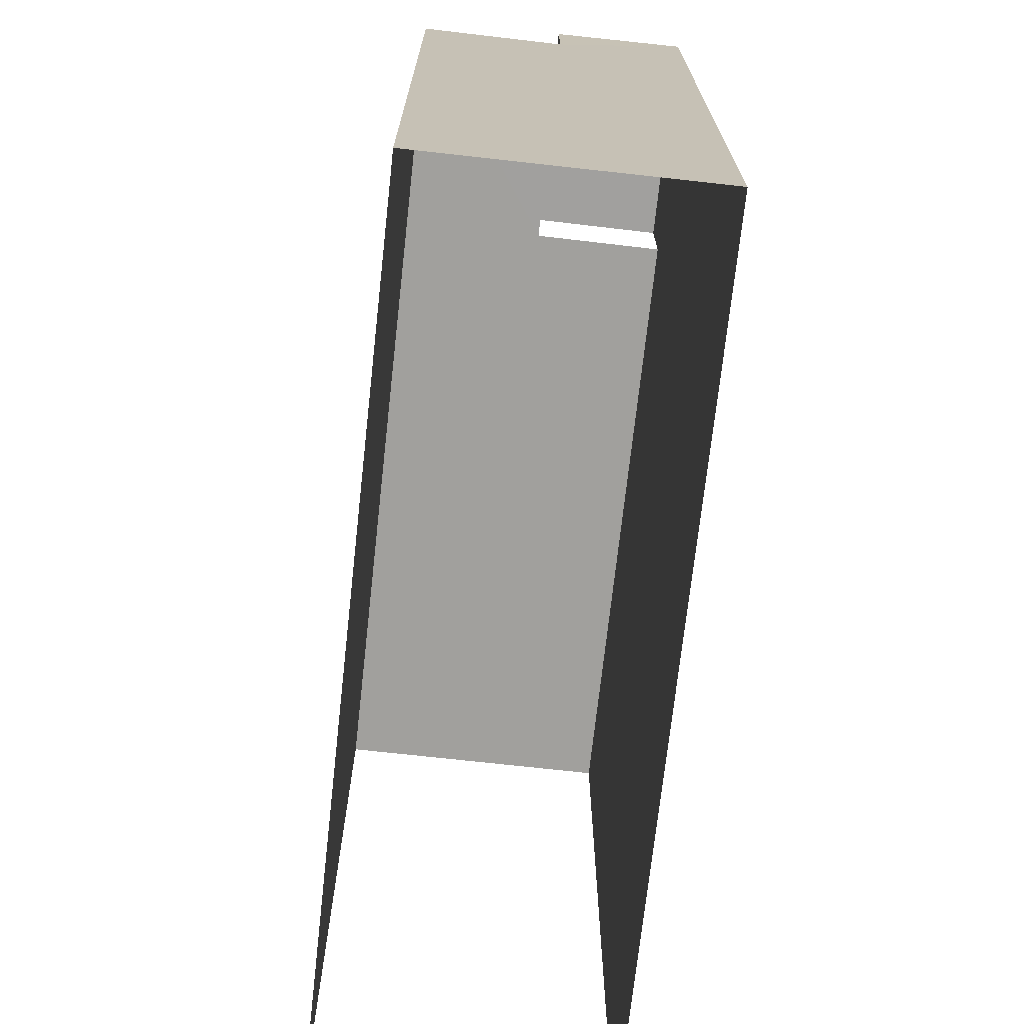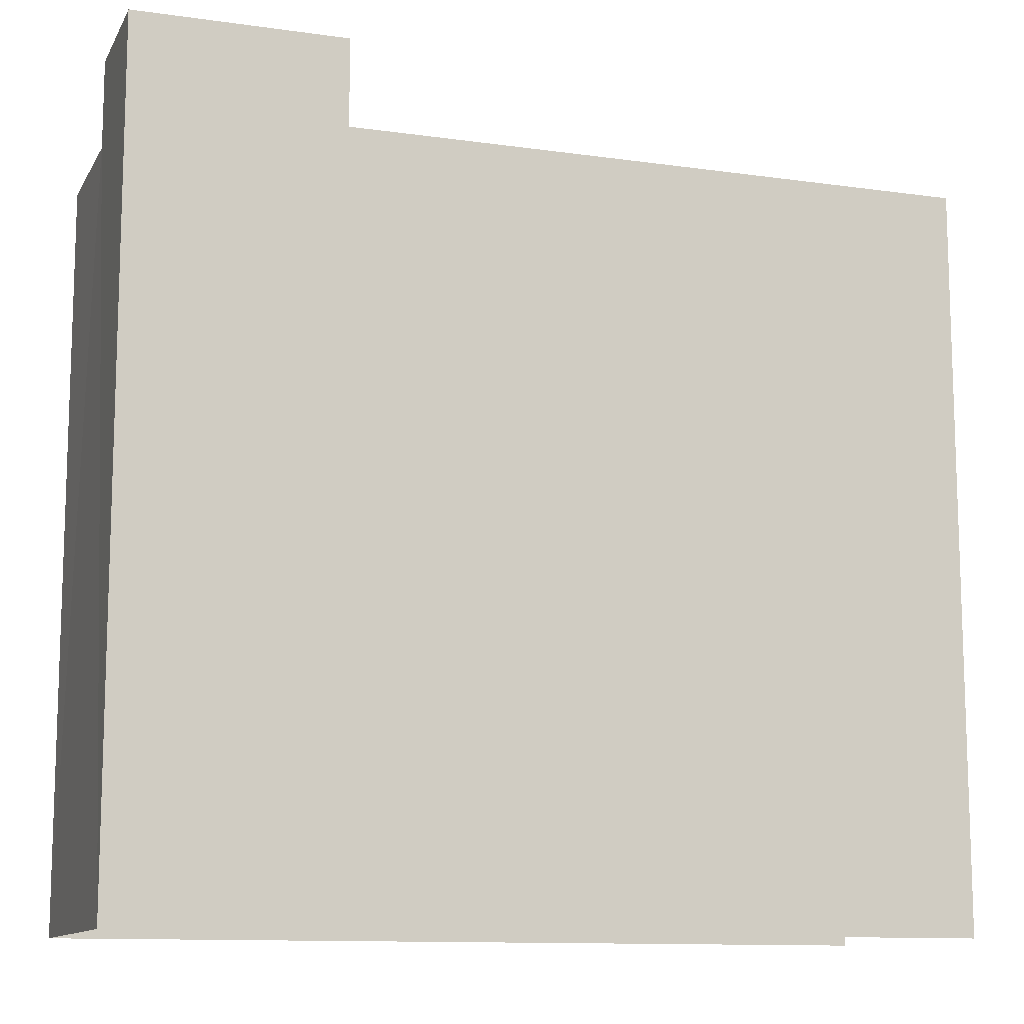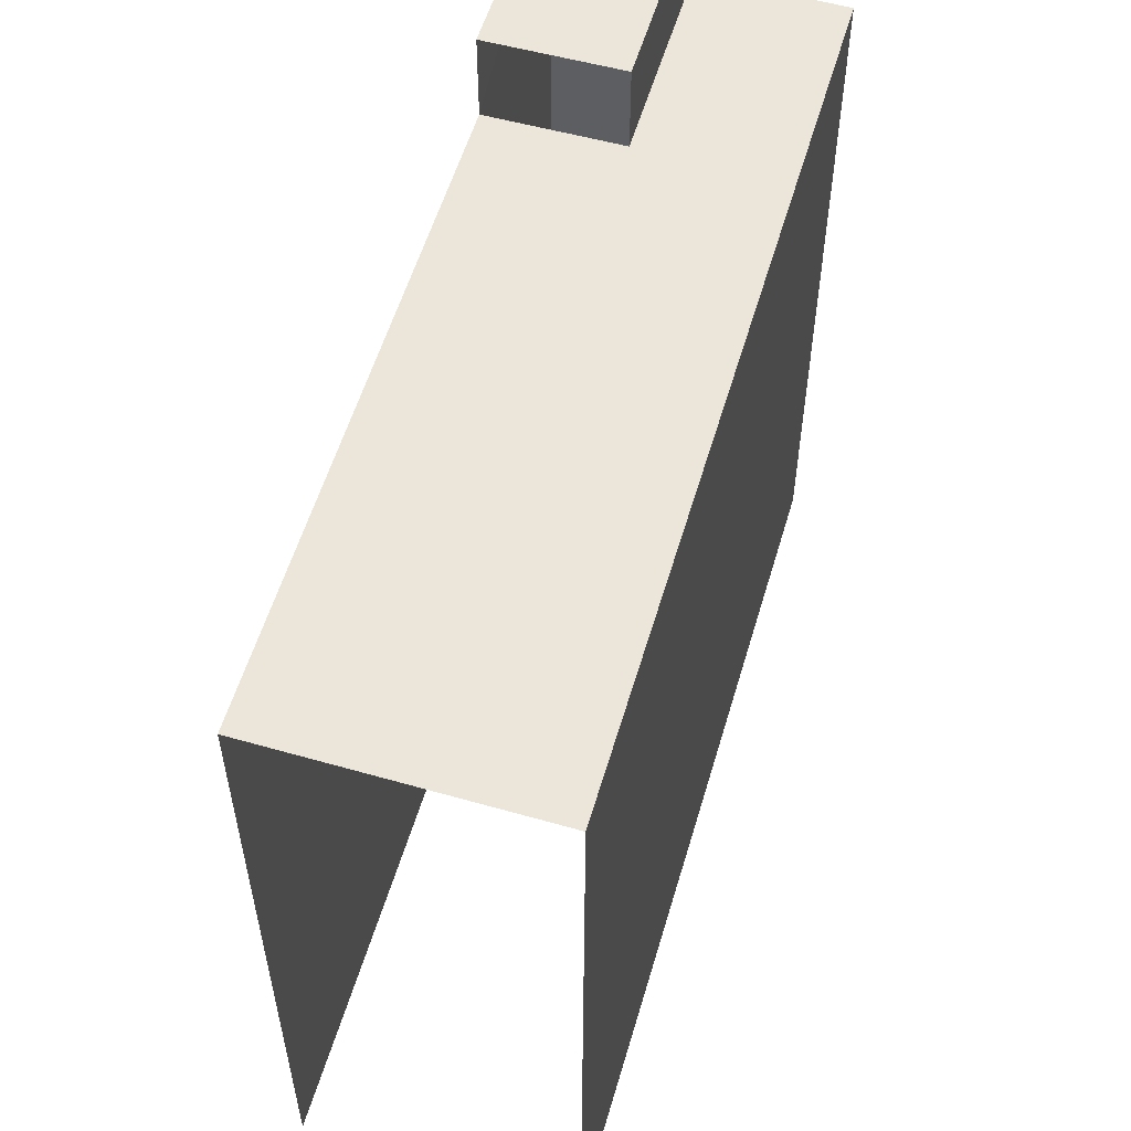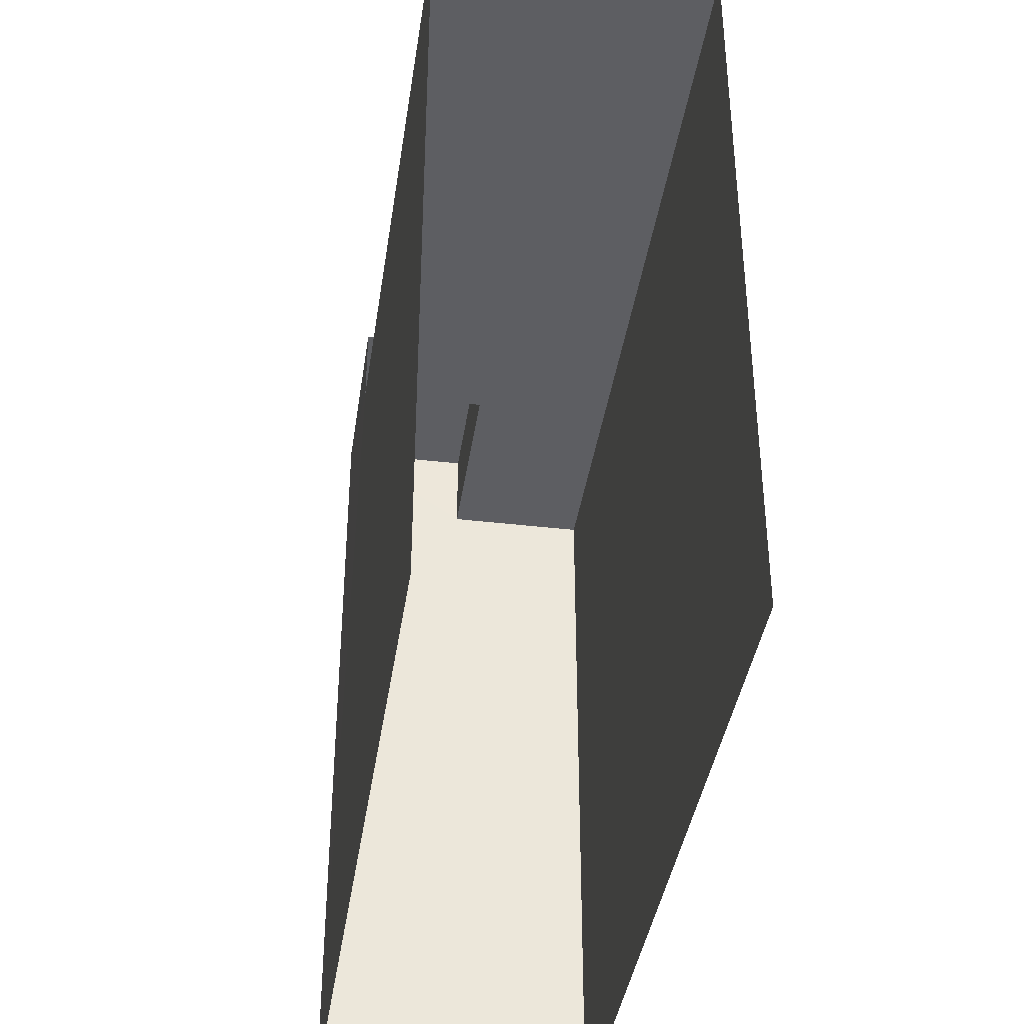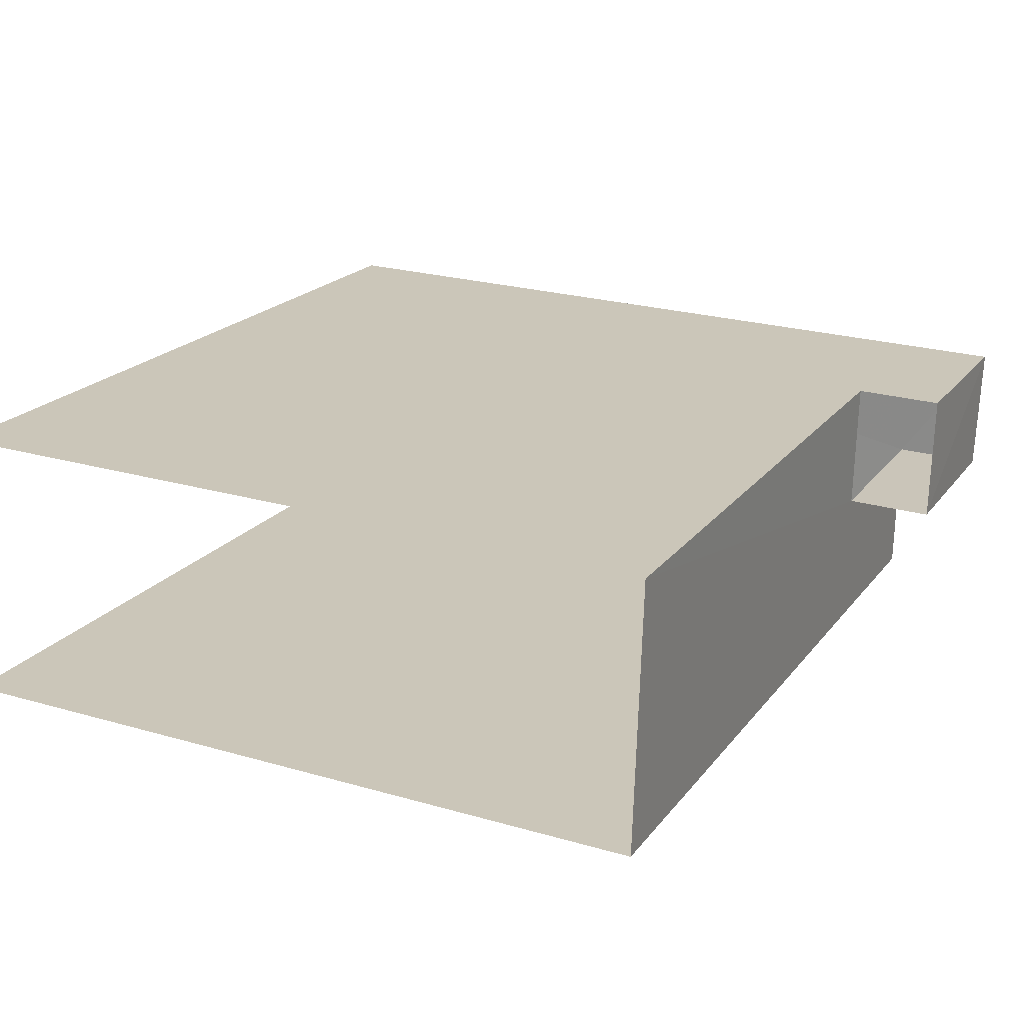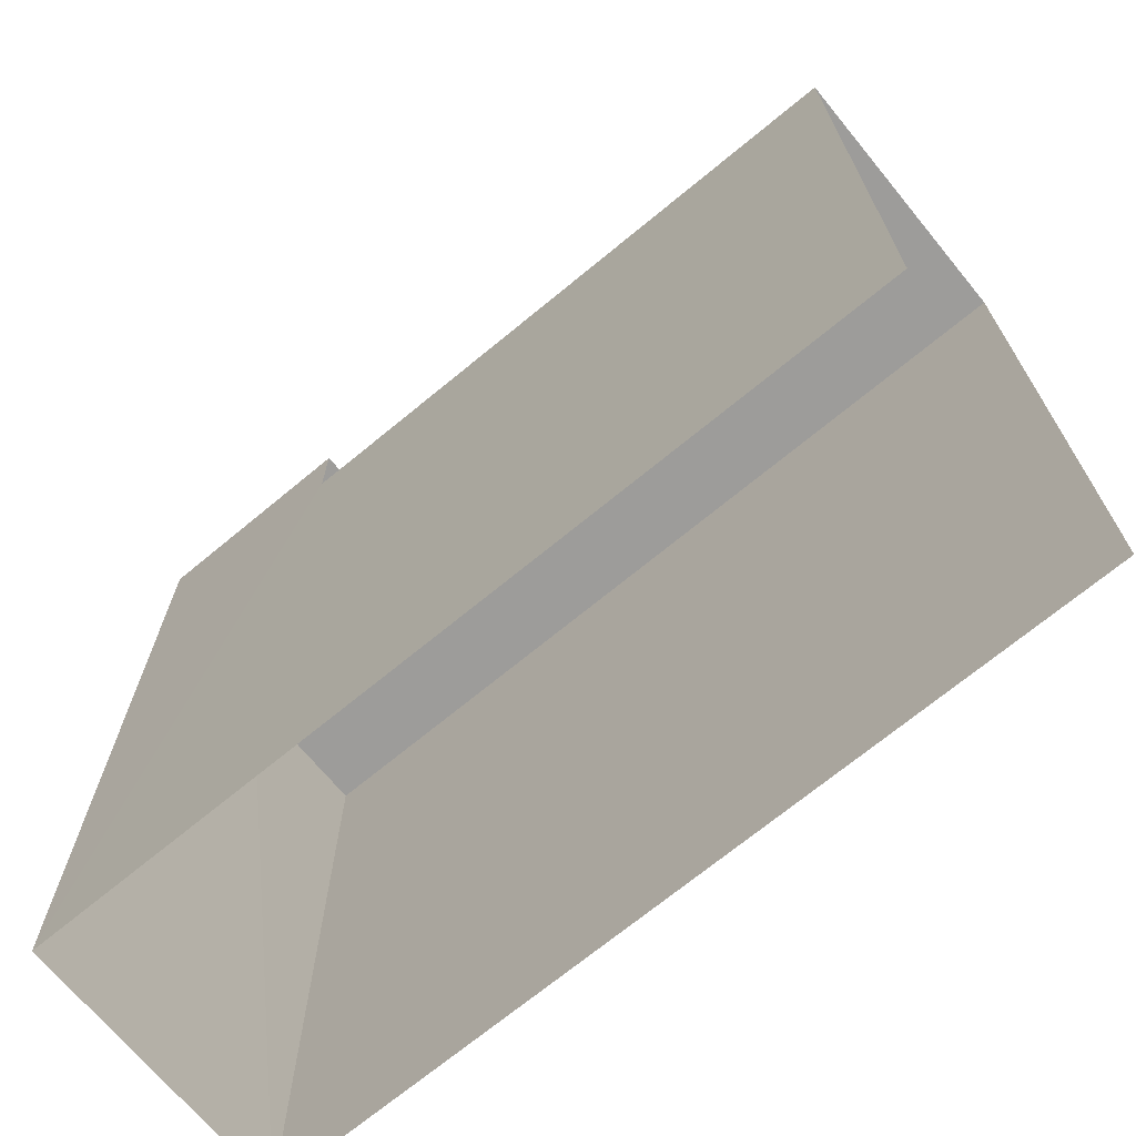
<metadata>
{"format":"obj","ext":"obj","renderer":"f3d","projection":"perspective","resolution":1024,"background":"white","views":[{"elev":-71.7,"azim":80.2,"up":"+Z"},{"elev":-11.7,"azim":157.6,"up":"+Z"},{"elev":56.4,"azim":-77.2,"up":"+Z"},{"elev":-39.3,"azim":-101.9,"up":"+Z"},{"elev":23.9,"azim":-64.2,"up":"+Y"},{"elev":-70.2,"azim":-144.0,"up":"+Z"}]}
</metadata>
<code>
v -3.721e+05 -1.037e+05 32.42
v -3.721e+05 -1.037e+05 32.42
v -3.721e+05 -1.037e+05 32.42
v -3.721e+05 -1.037e+05 32.42
v -3.721e+05 -1.037e+05 49.16
v -3.721e+05 -1.037e+05 49.16
v -3.721e+05 -1.037e+05 49.16
v -3.721e+05 -1.037e+05 49.16
v -3.721e+05 -1.037e+05 47.39
v -3.721e+05 -1.037e+05 47.39
v -3.721e+05 -1.037e+05 47.39
v -3.721e+05 -1.037e+05 47.39
v -3.721e+05 -1.037e+05 47.39
v -3.721e+05 -1.037e+05 47.39
f 1 2 3
f 1 4 2
f 10 5 8
f 14 10 8
f 11 3 2
f 11 12 3
f 5 6 7
f 8 5 7
f 9 10 11
f 11 10 12
f 9 13 10
f 12 10 14
f 11 2 4
f 9 11 4
f 9 4 13
f 4 1 13
f 13 7 6
f 13 1 7
f 3 14 1
f 1 14 7
f 3 12 14
f 7 14 8
f 10 6 5
f 10 13 6

</code>
